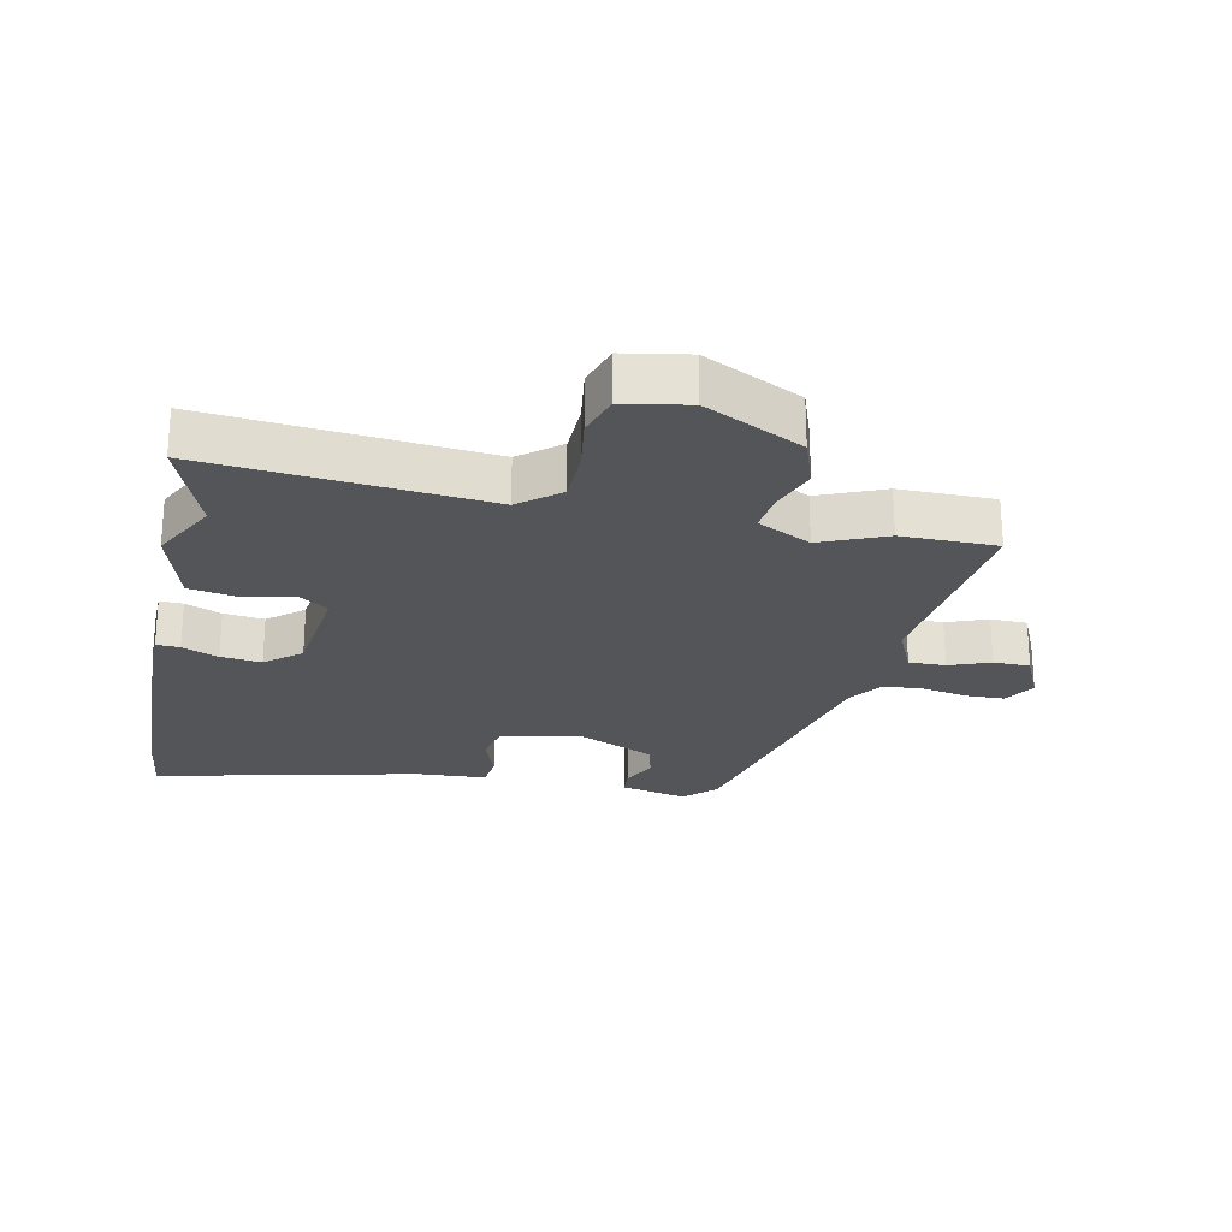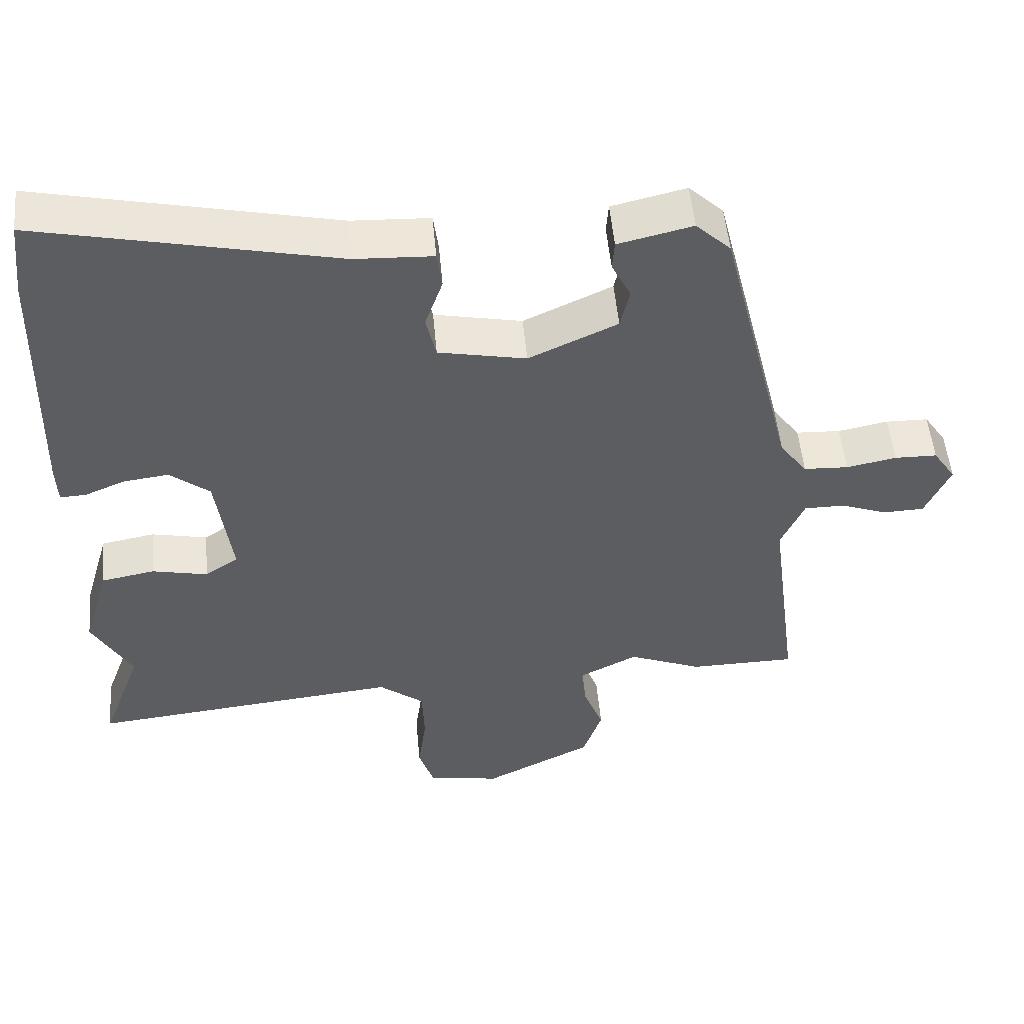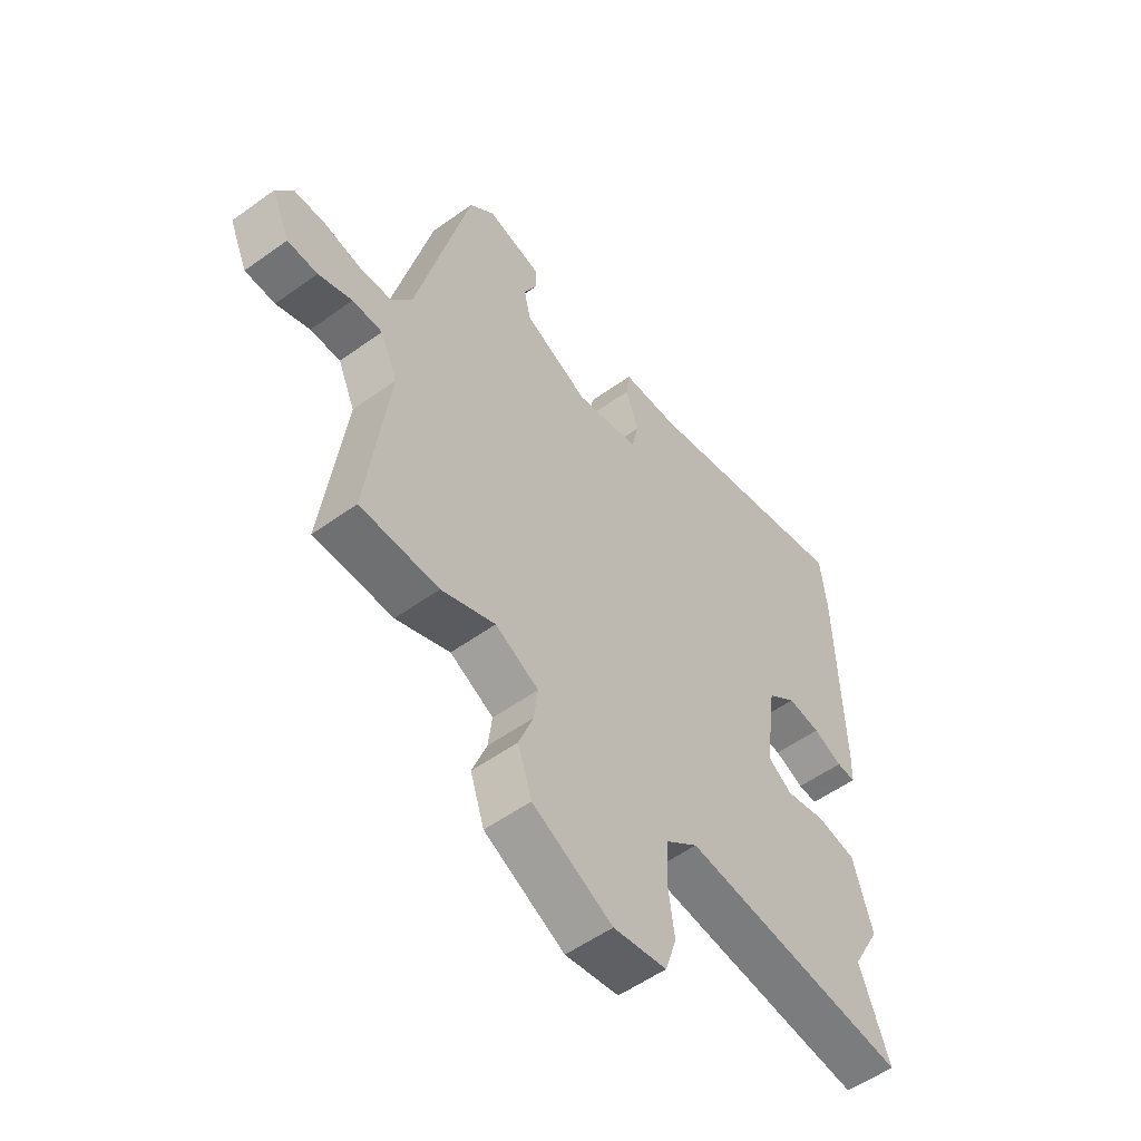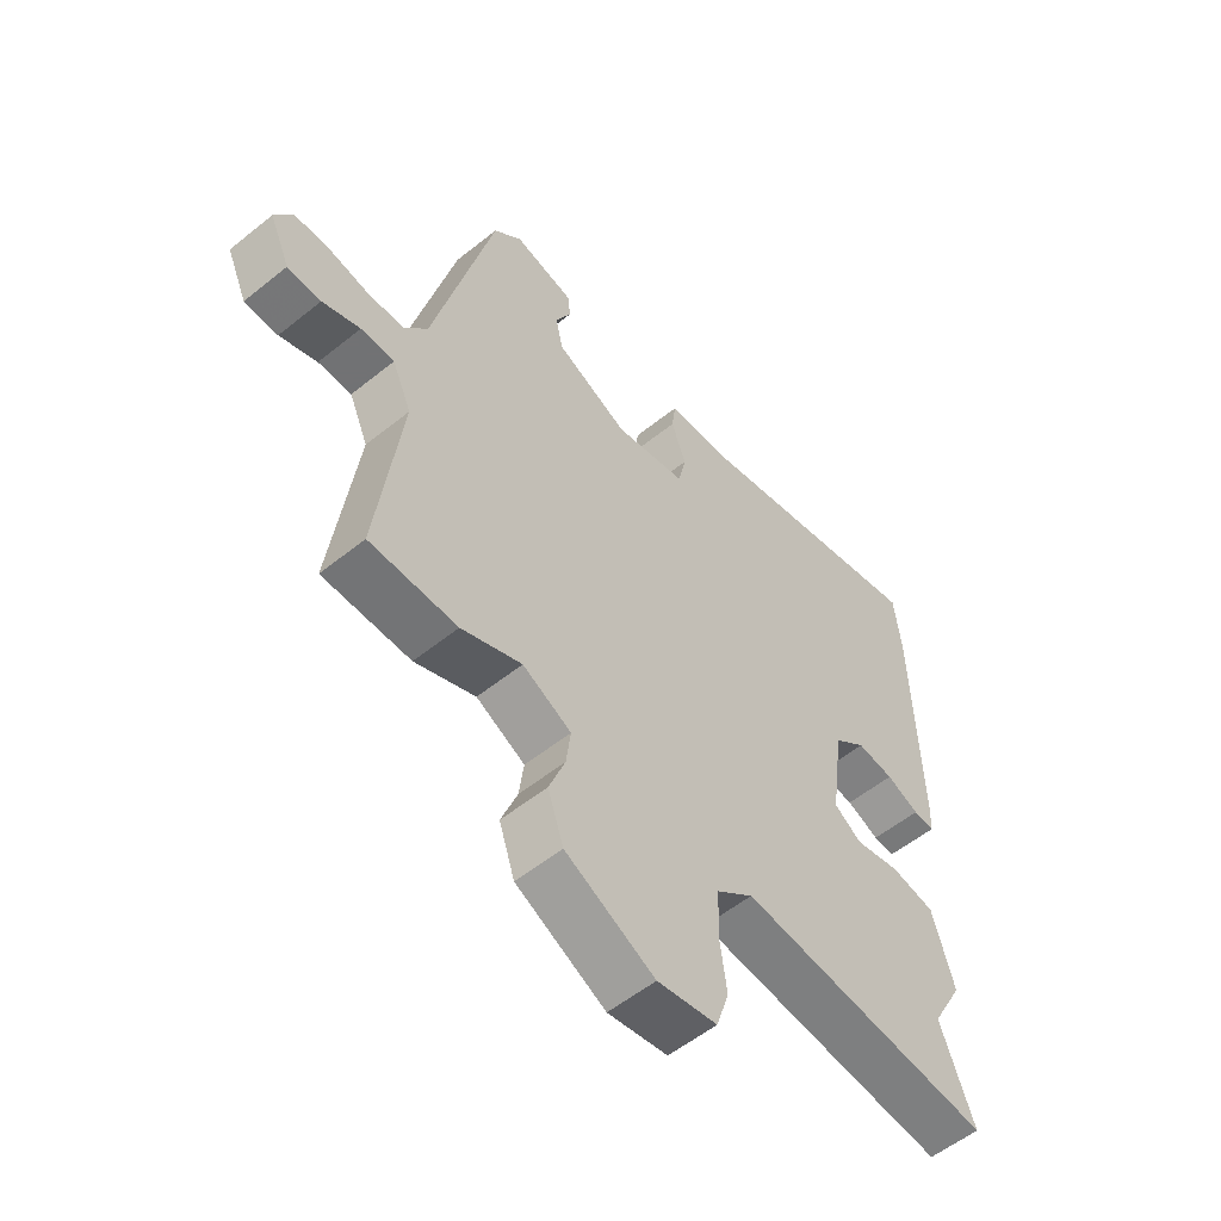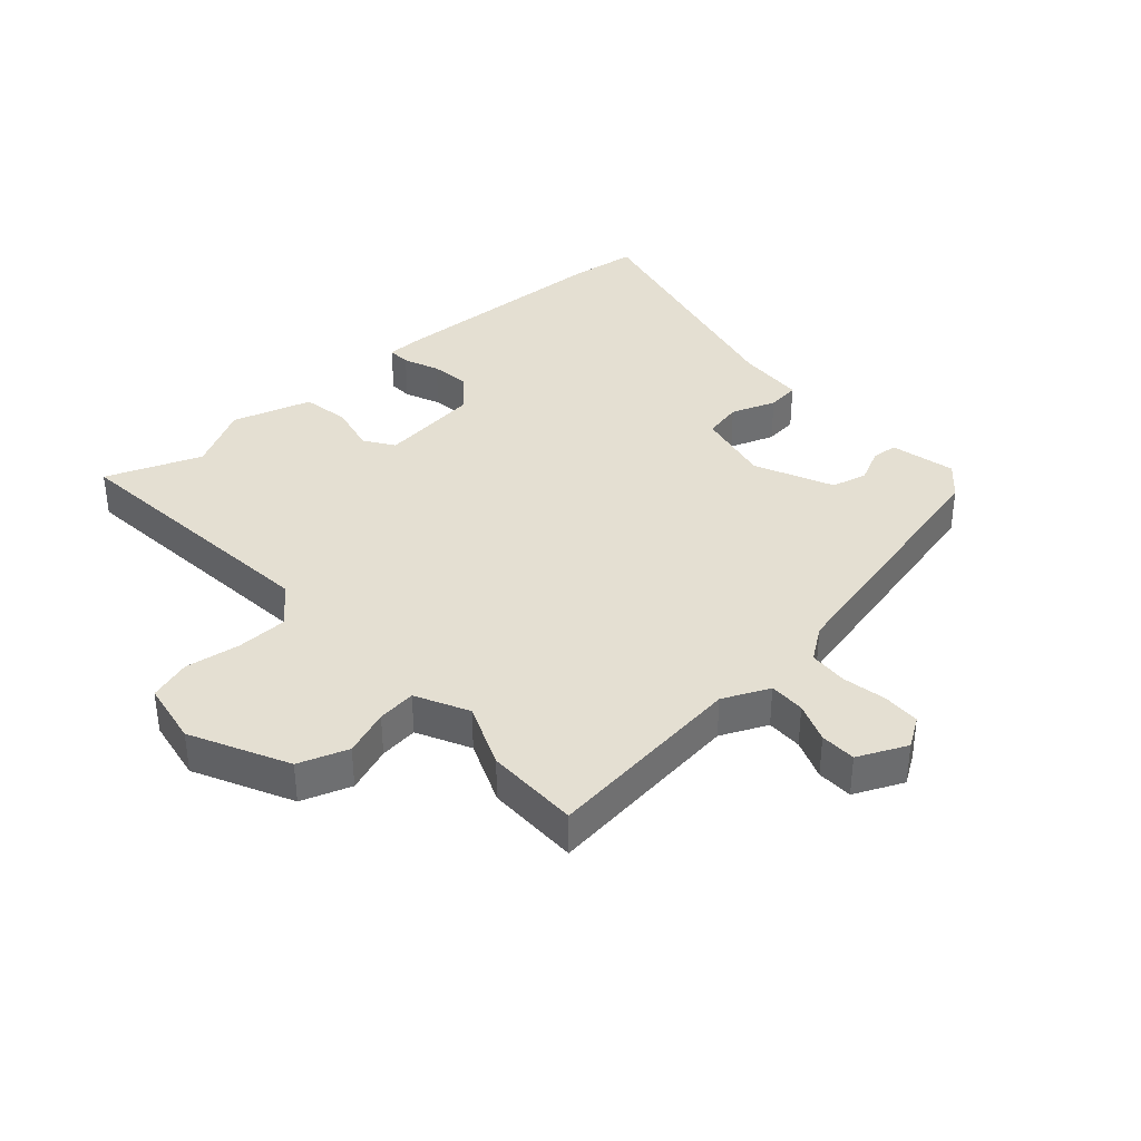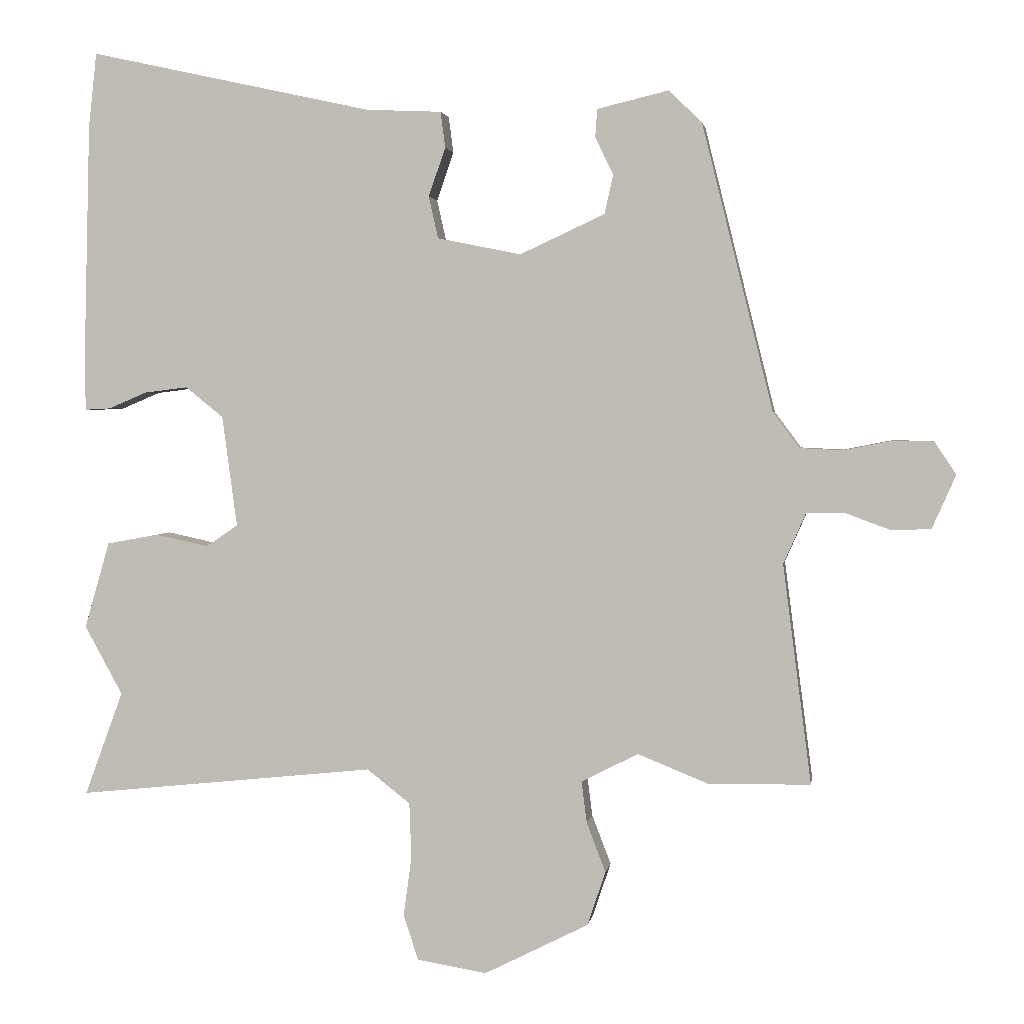
<metadata>
{"format":"obj","ext":"obj","renderer":"f3d","projection":"perspective","resolution":1024,"background":"white","views":[{"elev":-24.5,"azim":168.8,"up":"+Y"},{"elev":51.9,"azim":174.8,"up":"+Z"},{"elev":-54.4,"azim":-52.6,"up":"+Z"},{"elev":-55.6,"azim":-49.7,"up":"+Z"},{"elev":36.9,"azim":-131.2,"up":"+Y"},{"elev":2.4,"azim":-171.4,"up":"+Z"}]}
</metadata>
<code>
v -0.44 0.07 -0.501
v -0.591 0.07 -0.499
v -0.549 0.07 -0.175
v -0.582 0.07 -0.1
v -0.64 0.07 -0.1
v -0.705 0.07 -0.124
v -0.763 0.07 -0.122
v -0.798 0.07 -0.043
v -0.766 0.07 0.005
v -0.706 0.07 0.006
v -0.635 0.07 -0.008
v -0.572 0.07 -0.005
v -0.533 0.07 0.048
v -0.428 0.07 0.471
v -0.379 0.07 0.518
v -0.274 0.07 0.493
v -0.271 0.07 0.451
v -0.298 0.07 0.397
v -0.285 0.07 0.339
v -0.16 0.07 0.281
v -0.036 0.07 0.306
v -0.022 0.07 0.368
v -0.047 0.07 0.44
v -0.04 0.07 0.493
v 0.071 0.07 0.498
v 0.49 0.07 0.59
v 0.502 0.07 0.48
v 0.512 0.07 0.106
v 0.51 0.07 0.051
v 0.473 0.07 0.053
v 0.416 0.07 0.077
v 0.352 0.07 0.085
v 0.296 0.07 0.04
v 0.274 0.07 -0.124
v 0.321 0.07 -0.156
v 0.4 0.07 -0.139
v 0.476 0.07 -0.153
v 0.513 0.07 -0.281
v 0.457 0.07 -0.383
v 0.514 0.07 -0.537
v 0.073 0.07 -0.491
v 0.009 0.07 -0.541
v 0.006 0.07 -0.623
v 0.018 0.07 -0.711
v -0.004 0.07 -0.778
v -0.107 0.07 -0.795
v -0.261 0.07 -0.717
v -0.288 0.07 -0.637
v -0.26 0.07 -0.564
v -0.252 0.07 -0.502
v -0.336 0.07 -0.459
v -0.44 0 -0.501
v -0.591 0 -0.499
v -0.549 0 -0.175
v -0.582 0 -0.1
v -0.64 0 -0.1
v -0.705 0 -0.124
v -0.763 0 -0.122
v -0.798 0 -0.043
v -0.766 0 0.005
v -0.706 0 0.006
v -0.635 0 -0.008
v -0.572 0 -0.005
v -0.533 0 0.048
v -0.428 0 0.471
v -0.379 0 0.518
v -0.274 0 0.493
v -0.271 0 0.451
v -0.298 0 0.397
v -0.285 0 0.339
v -0.16 0 0.281
v -0.036 0 0.306
v -0.022 0 0.368
v -0.047 0 0.44
v -0.04 0 0.493
v 0.071 0 0.498
v 0.49 0 0.59
v 0.502 0 0.48
v 0.512 0 0.106
v 0.51 0 0.051
v 0.473 0 0.053
v 0.416 0 0.077
v 0.352 0 0.085
v 0.296 0 0.04
v 0.274 0 -0.124
v 0.321 0 -0.156
v 0.4 0 -0.139
v 0.476 0 -0.153
v 0.513 0 -0.281
v 0.457 0 -0.383
v 0.514 0 -0.537
v 0.073 0 -0.491
v 0.009 0 -0.541
v 0.006 0 -0.623
v 0.018 0 -0.711
v -0.004 0 -0.778
v -0.107 0 -0.795
v -0.261 0 -0.717
v -0.288 0 -0.637
v -0.26 0 -0.564
v -0.252 0 -0.502
v -0.336 0 -0.459
f 47 48 49
f 46 47 49
f 45 46 49
f 44 45 49
f 43 44 49
f 42 43 49 50
f 41 42 50 51
f 39 40 41
f 39 41 51
f 38 39 51
f 37 38 51
f 36 37 51
f 35 36 51
f 29 30 31
f 28 29 31
f 27 28 31
f 26 27 31
f 25 26 31
f 25 31 32
f 24 25 32
f 23 24 32
f 22 23 32
f 21 22 32 33
f 16 17 18
f 15 16 18
f 14 15 18
f 13 14 18
f 13 18 19
f 12 13 19 20
f 9 10 11
f 8 9 11
f 7 8 11
f 6 7 11
f 5 6 11
f 4 5 11 12
f 21 33 34
f 20 21 34
f 12 20 34
f 4 12 34
f 3 4 34
f 34 35 51
f 3 34 51
f 2 3 51
f 1 2 51
f 100 99 98
f 100 98 97
f 100 97 96
f 100 96 95
f 100 95 94
f 101 100 94 93
f 102 101 93 92
f 92 91 90
f 102 92 90
f 102 90 89
f 102 89 88
f 102 88 87
f 102 87 86
f 82 81 80
f 82 80 79
f 82 79 78
f 82 78 77
f 82 77 76
f 83 82 76
f 83 76 75
f 83 75 74
f 83 74 73
f 84 83 73 72
f 69 68 67
f 69 67 66
f 69 66 65
f 69 65 64
f 70 69 64
f 71 70 64 63
f 62 61 60
f 62 60 59
f 62 59 58
f 62 58 57
f 62 57 56
f 63 62 56 55
f 85 84 72
f 85 72 71
f 85 71 63
f 85 63 55
f 85 55 54
f 102 86 85
f 102 85 54
f 102 54 53
f 102 53 52
f 1 52 53 2
f 2 53 54 3
f 3 54 55 4
f 4 55 56 5
f 5 56 57 6
f 6 57 58 7
f 7 58 59 8
f 8 59 60 9
f 9 60 61 10
f 10 61 62 11
f 11 62 63 12
f 12 63 64 13
f 13 64 65 14
f 14 65 66 15
f 15 66 67 16
f 16 67 68 17
f 17 68 69 18
f 18 69 70 19
f 19 70 71 20
f 20 71 72 21
f 21 72 73 22
f 22 73 74 23
f 23 74 75 24
f 24 75 76 25
f 25 76 77 26
f 26 77 78 27
f 27 78 79 28
f 28 79 80 29
f 29 80 81 30
f 30 81 82 31
f 31 82 83 32
f 32 83 84 33
f 33 84 85 34
f 34 85 86 35
f 35 86 87 36
f 36 87 88 37
f 37 88 89 38
f 38 89 90 39
f 39 90 91 40
f 40 91 92 41
f 41 92 93 42
f 42 93 94 43
f 43 94 95 44
f 44 95 96 45
f 45 96 97 46
f 46 97 98 47
f 47 98 99 48
f 48 99 100 49
f 49 100 101 50
f 50 101 102 51
f 51 102 52 1

</code>
